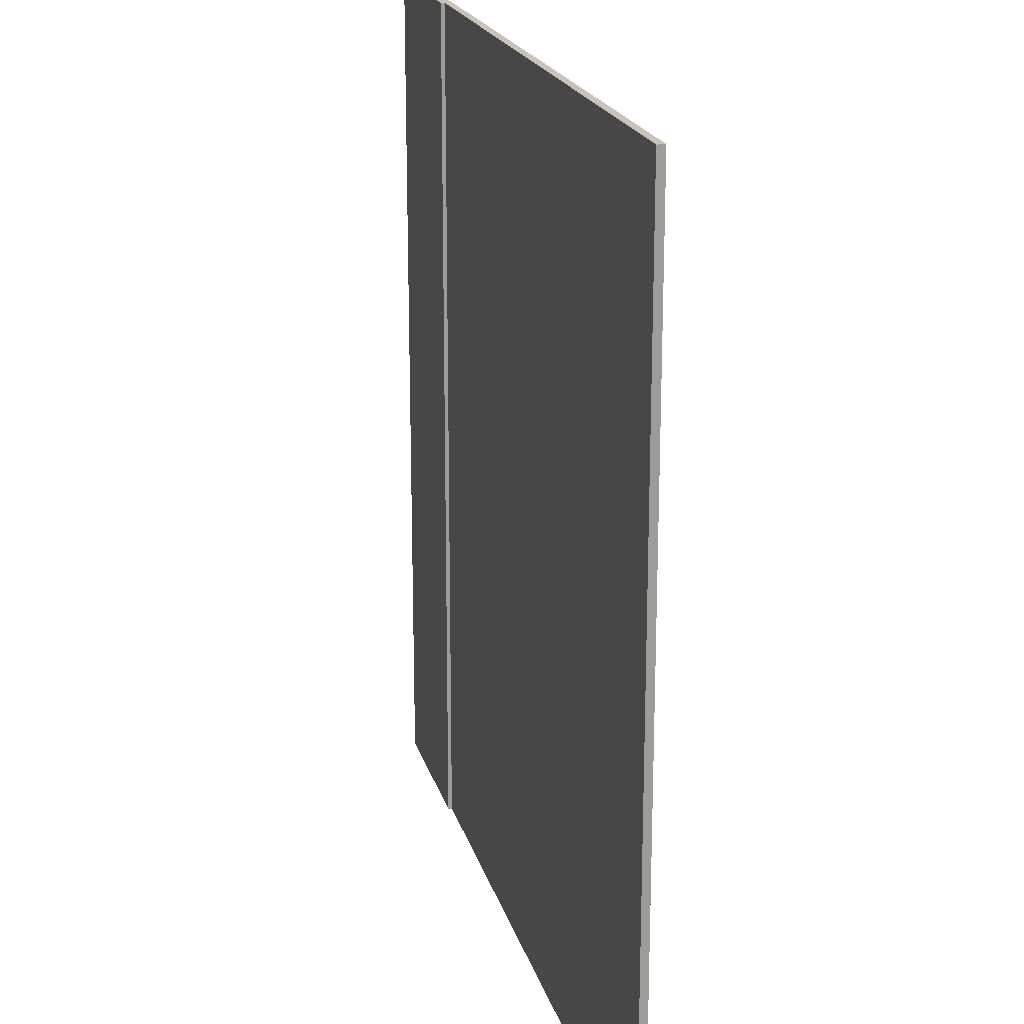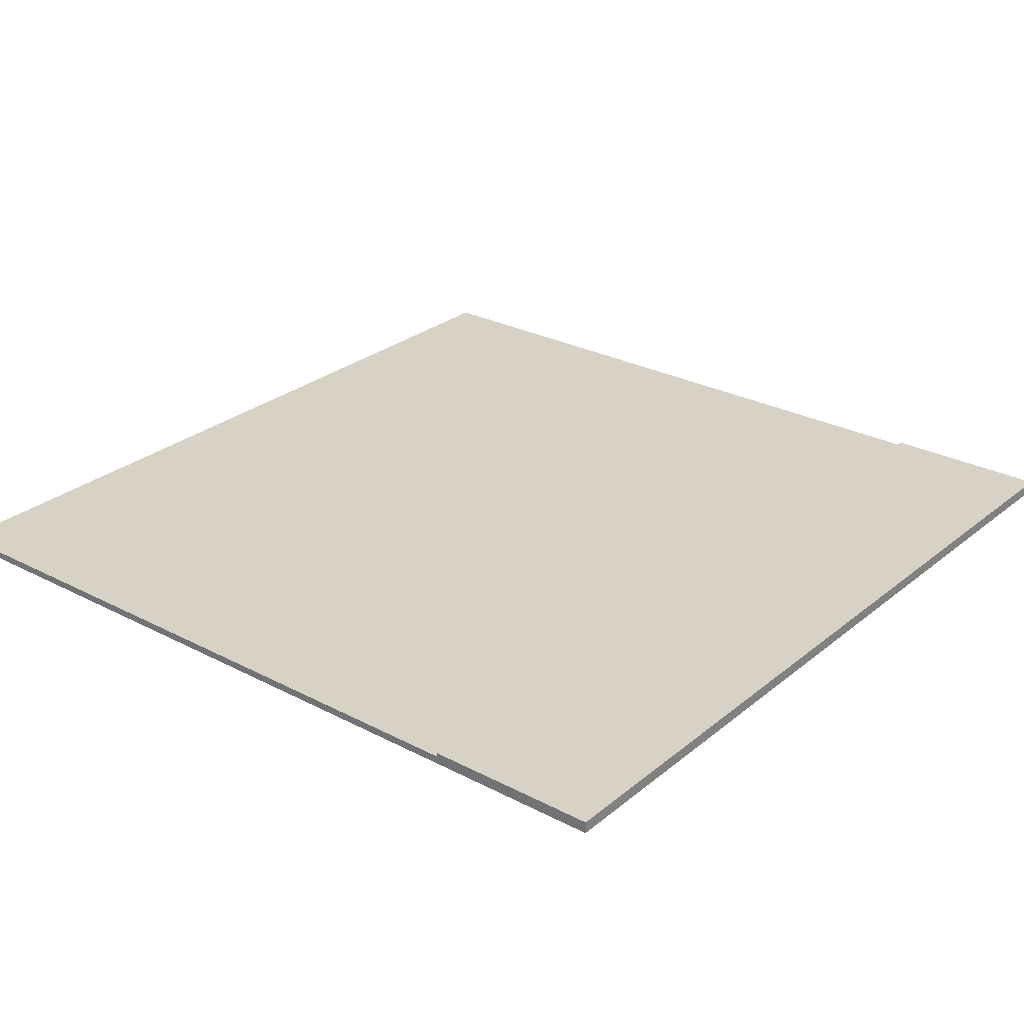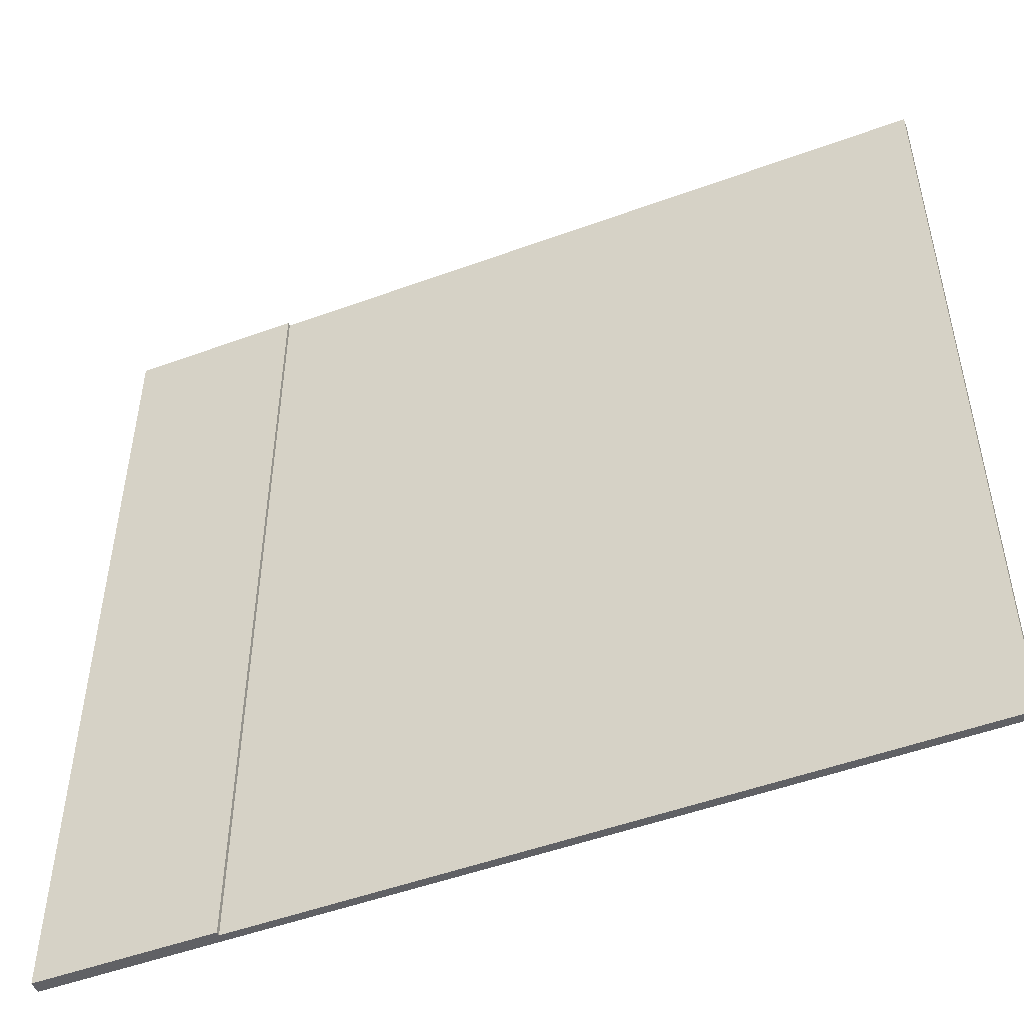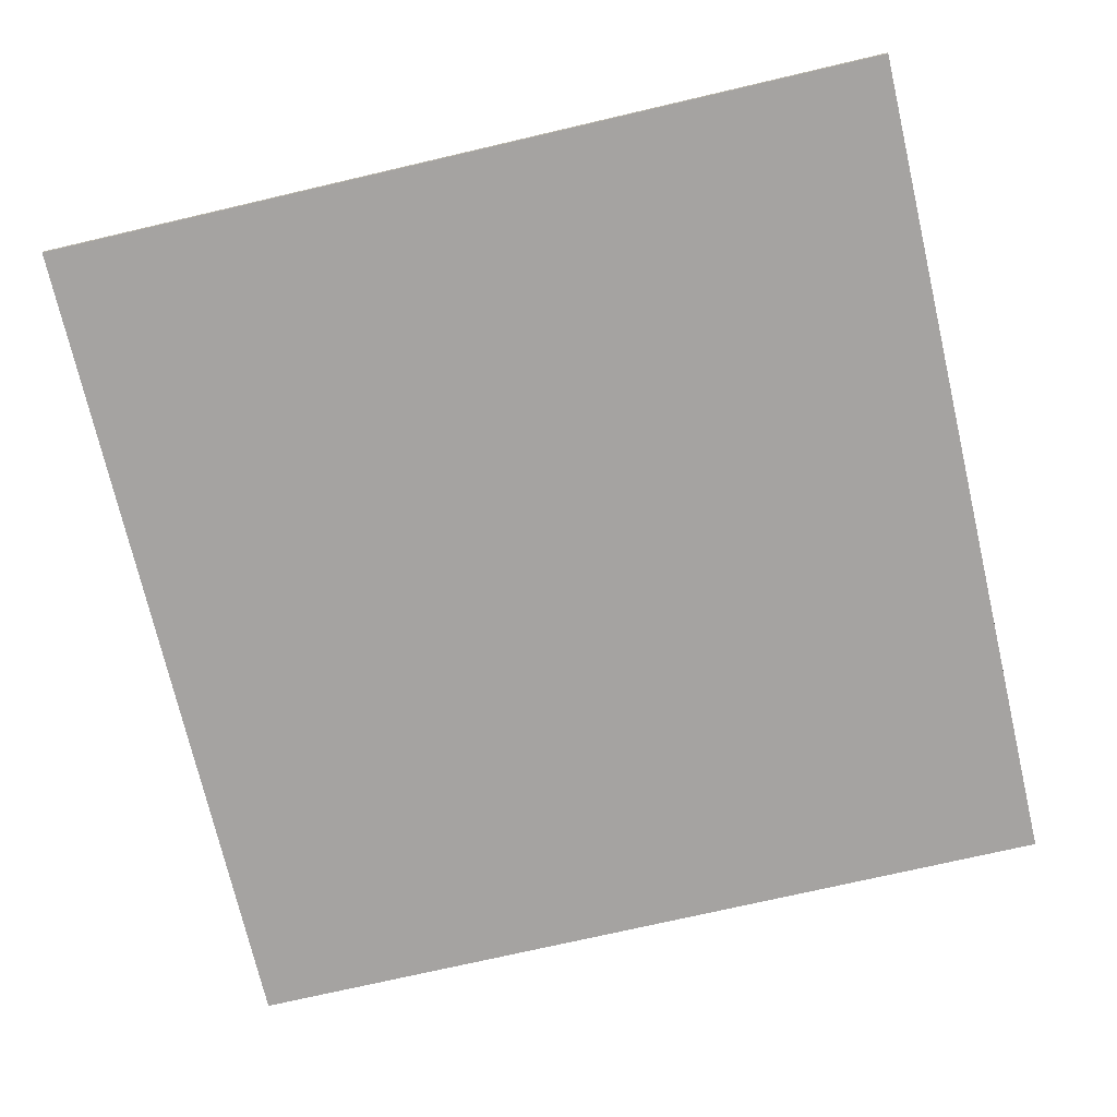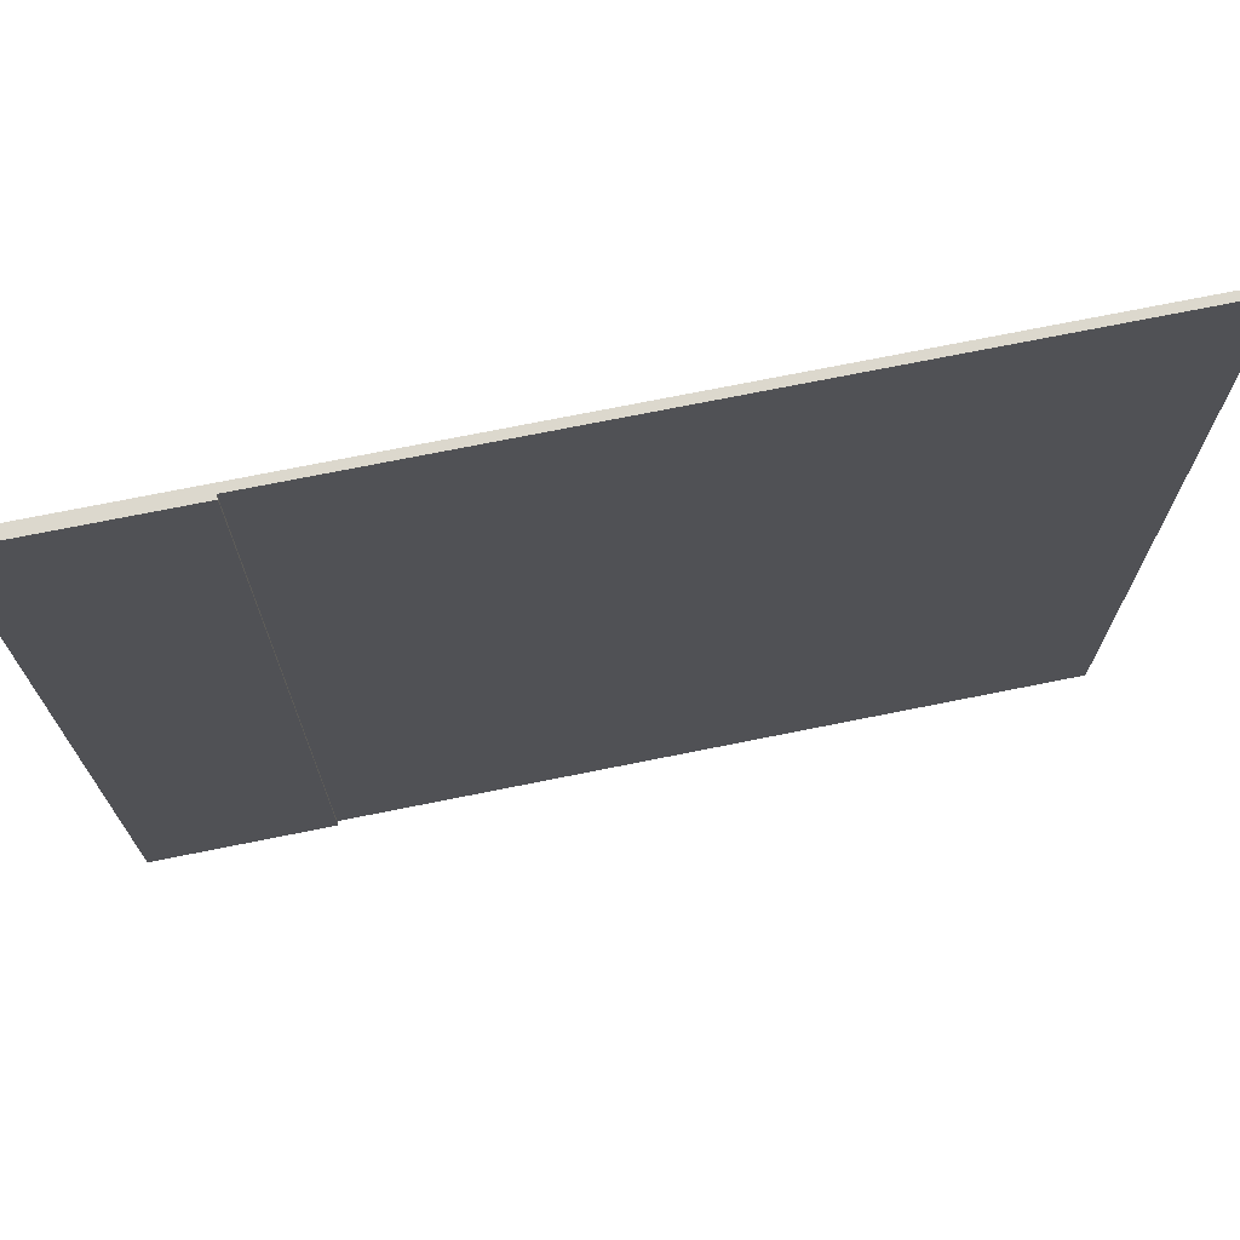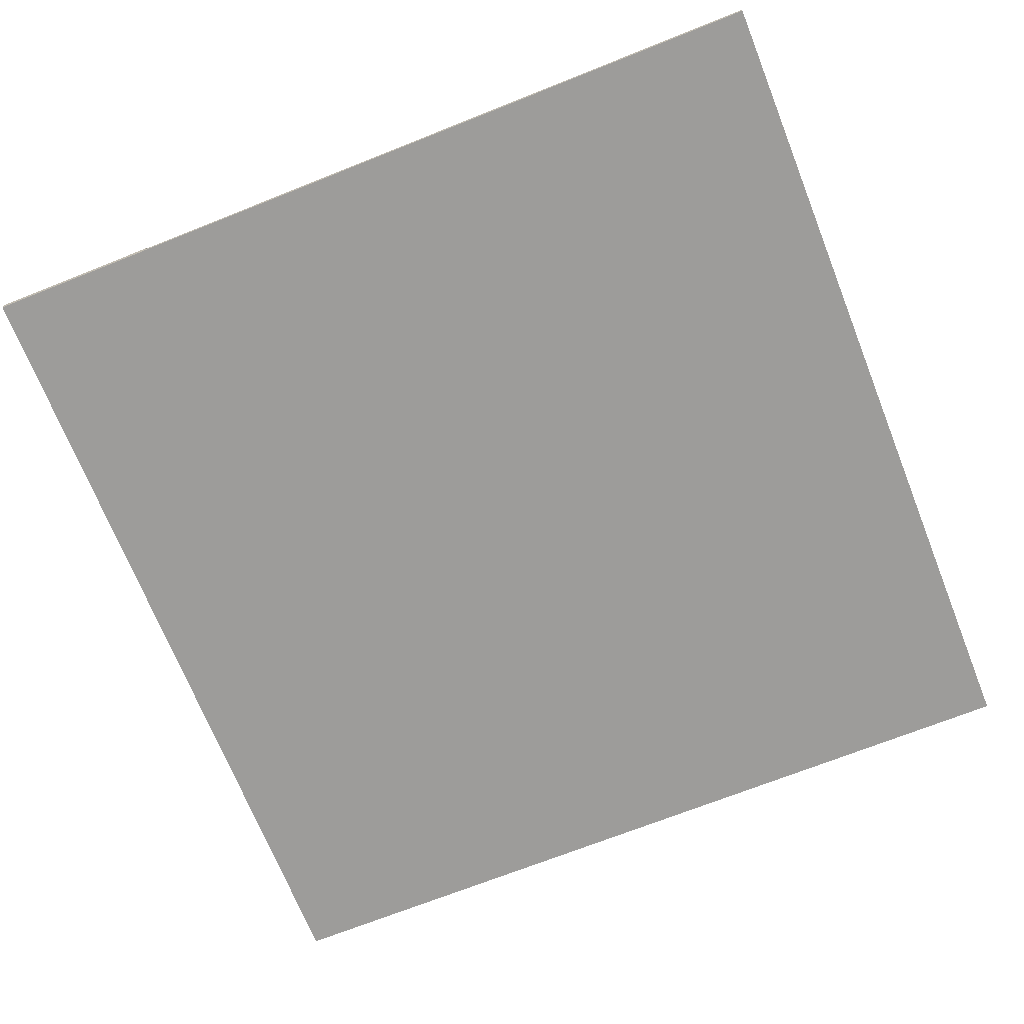
<metadata>
{"format":"obj","ext":"obj","renderer":"f3d","projection":"perspective","resolution":1024,"background":"white","views":[{"elev":19.9,"azim":-104.1,"up":"+Z"},{"elev":27.3,"azim":38.9,"up":"+Y"},{"elev":-50.4,"azim":-158.1,"up":"+Z"},{"elev":-73.1,"azim":-76.9,"up":"+Y"},{"elev":72.5,"azim":168.6,"up":"+Z"},{"elev":-70.1,"azim":-158.3,"up":"+Y"}]}
</metadata>
<code>
o
v -9.7 0 9.7
v -9.7 0 -8.3
v -9.7 0 -12.8
v -9.7 0.2 9.7
v -9.7 0.2 -8.3
v -9.7 0.2 -12.8
v 8.3 0.2 9.7
v 8.3 0.2 5.2
v 8.3 0.2 0.7
v 8.3 0.2 -3.8
v 8.3 0.2 -8.3
v 8.3 0.2 -12.8
v 8.3 0.3 9.7
v 8.3 0.3 5.2
v 8.3 0.3 0.7
v 8.3 0.3 -3.8
v 8.3 0.3 -8.3
v 8.3 0.3 -12.8
v 12.8 0 9.7
v 12.8 0 5.2
v 12.8 0 0.7
v 12.8 0 -3.8
v 12.8 0 -8.3
v 12.8 0 -12.8
v 12.8 0.3 9.7
v 12.8 0.3 5.2
v 12.8 0.3 0.7
v 12.8 0.3 -3.8
v 12.8 0.3 -8.3
v 12.8 0.3 -12.8
v -9.7 0 9.7
v -9.7 0.2 9.7
v -9.6 0 9.7
v -9.6 0.2 9.7
v -5.1 0 9.7
v -5.1 0.2 9.7
v -0.6 0 9.7
v -0.6 0.2 9.7
v 3.9 0 9.7
v 3.9 0.2 9.7
v 8.3 0 9.7
v 8.3 0.2 9.7
v 8.3 0.3 9.7
v 12.8 0 9.7
v 12.8 0.3 9.7
v -9.7 0 -12.8
v -9.7 0.2 -12.8
v -5.2 0 -12.8
v -5.2 0.2 -12.8
v -0.7 0 -12.8
v -0.7 0.2 -12.8
v 3.8 0 -12.8
v 3.8 0.2 -12.8
v 8.3 0 -12.8
v 8.3 0.2 -12.8
v 8.3 0.3 -12.8
v 12.8 0 -12.8
v 12.8 0.3 -12.8
v -9.7 0 9.7
v -9.6 0 9.7
v -5.1 0 9.7
v -0.6 0 9.7
v 3.9 0 9.7
v 8.3 0 9.7
v 12.8 0 9.7
v -9.6 0 5.2
v -5.1 0 5.2
v -0.6 0 5.2
v 3.8 0 5.2
v 3.9 0 5.2
v 8.3 0 5.2
v 12.8 0 5.2
v -9.6 0 0.7
v -5.1 0 0.7
v -0.7 0 0.7
v -0.6 0 0.7
v 3.8 0 0.7
v 8.3 0 0.7
v 12.8 0 0.7
v -9.6 0 -3.8
v -5.2 0 -3.8
v -5.1 0 -3.8
v -0.7 0 -3.8
v 3.8 0 -3.8
v 8.3 0 -3.8
v 8.8 0 -3.8
v 12.8 0 -3.8
v -9.7 0 -8.3
v -5.2 0 -8.3
v -0.7 0 -8.3
v 3.8 0 -8.3
v 8.3 0 -8.3
v 8.8 0 -8.3
v 12.8 0 -8.3
v -9.7 0 -12.8
v -5.2 0 -12.8
v -0.7 0 -12.8
v 3.8 0 -12.8
v 8.3 0 -12.8
v 12.8 0 -12.8
v -9.7 0.2 9.7
v -9.6 0.2 9.7
v -5.1 0.2 9.7
v -0.6 0.2 9.7
v 3.9 0.2 9.7
v 8.3 0.2 9.7
v -9.6 0.2 5.2
v -5.1 0.2 5.2
v -0.6 0.2 5.2
v 3.8 0.2 5.2
v 3.9 0.2 5.2
v 8.3 0.2 5.2
v -9.6 0.2 0.7
v -5.1 0.2 0.7
v -0.7 0.2 0.7
v -0.6 0.2 0.7
v 3.8 0.2 0.7
v 8.3 0.2 0.7
v -9.6 0.2 -3.8
v -5.2 0.2 -3.8
v -5.1 0.2 -3.8
v -0.7 0.2 -3.8
v 3.8 0.2 -3.8
v 8.3 0.2 -3.8
v -9.7 0.2 -8.3
v -5.2 0.2 -8.3
v -0.7 0.2 -8.3
v 3.8 0.2 -8.3
v 8.3 0.2 -8.3
v -9.7 0.2 -12.8
v -5.2 0.2 -12.8
v -0.7 0.2 -12.8
v 3.8 0.2 -12.8
v 8.3 0.2 -12.8
v 8.3 0.3 9.7
v 12.8 0.3 9.7
v 8.3 0.3 5.2
v 12.8 0.3 5.2
v 8.3 0.3 0.7
v 12.8 0.3 0.7
v 8.3 0.3 -3.8
v 12.8 0.3 -3.8
v 8.3 0.3 -8.3
v 12.8 0.3 -8.3
v 8.3 0.3 -12.8
v 12.8 0.3 -12.8
f 4 2 1
f 5 3 2
f 5 2 4
f 6 3 5
f 13 8 7
f 14 9 8
f 14 8 13
f 15 10 9
f 15 9 14
f 16 11 10
f 16 10 15
f 17 12 11
f 17 11 16
f 18 12 17
f 19 20 25
f 20 21 26
f 25 20 26
f 21 22 27
f 26 21 27
f 22 23 28
f 27 22 28
f 23 24 29
f 28 23 29
f 29 24 30
f 33 32 31
f 34 32 33
f 35 34 33
f 36 34 35
f 37 36 35
f 38 36 37
f 39 38 37
f 40 38 39
f 41 40 39
f 42 40 41
f 44 42 41
f 44 43 42
f 45 43 44
f 46 47 48
f 48 47 49
f 48 49 50
f 50 49 51
f 50 51 52
f 52 51 53
f 52 53 54
f 54 53 55
f 54 55 57
f 55 56 57
f 57 56 58
f 66 60 59
f 66 61 60
f 67 62 61
f 67 61 66
f 68 63 62
f 68 62 67
f 69 63 68
f 70 64 63
f 70 63 69
f 71 65 64
f 71 64 70
f 72 65 71
f 73 66 59
f 73 67 66
f 74 68 67
f 74 67 73
f 75 68 74
f 76 69 68
f 76 68 75
f 77 70 69
f 77 69 76
f 77 71 70
f 78 72 71
f 78 71 77
f 79 72 78
f 80 73 59
f 80 74 73
f 81 74 80
f 82 75 74
f 82 74 81
f 83 76 75
f 83 75 82
f 83 77 76
f 84 78 77
f 84 77 83
f 85 79 78
f 85 78 84
f 86 79 85
f 87 79 86
f 88 81 80
f 88 80 59
f 89 82 81
f 89 81 88
f 89 83 82
f 90 84 83
f 90 83 89
f 91 86 85
f 91 84 90
f 91 85 84
f 92 86 91
f 93 87 86
f 93 86 92
f 94 87 93
f 95 89 88
f 96 90 89
f 96 89 95
f 97 91 90
f 97 90 96
f 98 92 91
f 98 91 97
f 99 93 92
f 99 92 98
f 99 94 93
f 100 94 99
f 101 102 107
f 102 103 107
f 103 104 108
f 107 103 108
f 104 105 109
f 108 104 109
f 109 105 110
f 105 106 111
f 110 105 111
f 111 106 112
f 107 108 113
f 101 107 113
f 108 109 114
f 113 108 114
f 114 109 115
f 109 110 116
f 115 109 116
f 111 112 117
f 116 110 117
f 110 111 117
f 117 112 118
f 101 113 119
f 113 114 119
f 119 114 120
f 114 115 121
f 120 114 121
f 115 116 122
f 121 115 122
f 116 117 122
f 117 118 123
f 122 117 123
f 123 118 124
f 119 120 125
f 101 119 125
f 120 121 126
f 125 120 126
f 121 122 126
f 122 123 127
f 126 122 127
f 123 124 128
f 127 123 128
f 128 124 129
f 125 126 130
f 126 127 131
f 130 126 131
f 127 128 132
f 131 127 132
f 128 129 133
f 132 128 133
f 133 129 134
f 135 136 137
f 137 136 138
f 137 138 139
f 139 138 140
f 139 140 141
f 141 140 142
f 141 142 143
f 143 142 144
f 143 144 145
f 145 144 146

</code>
